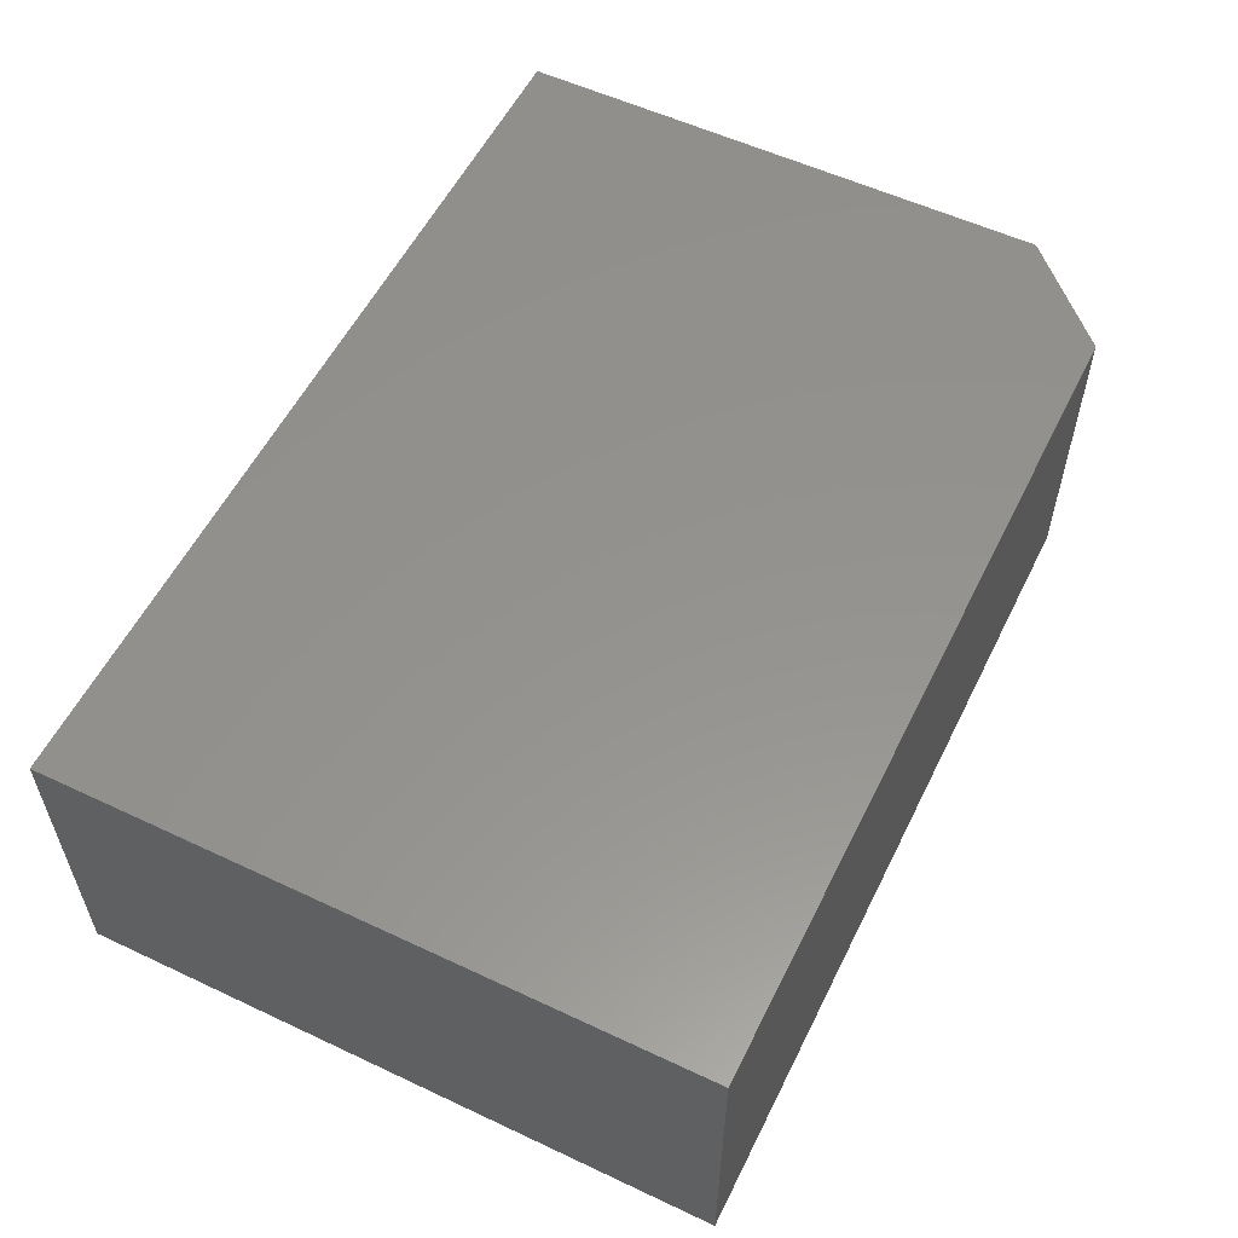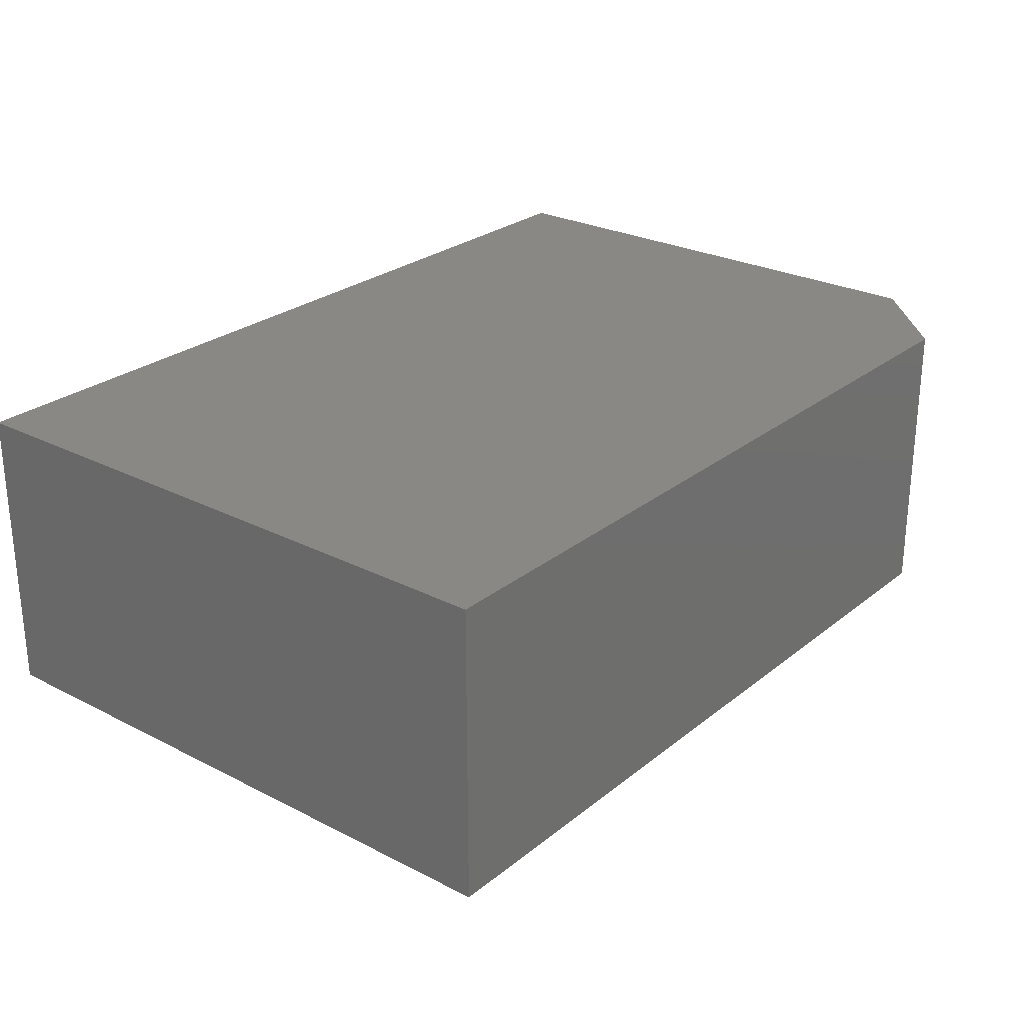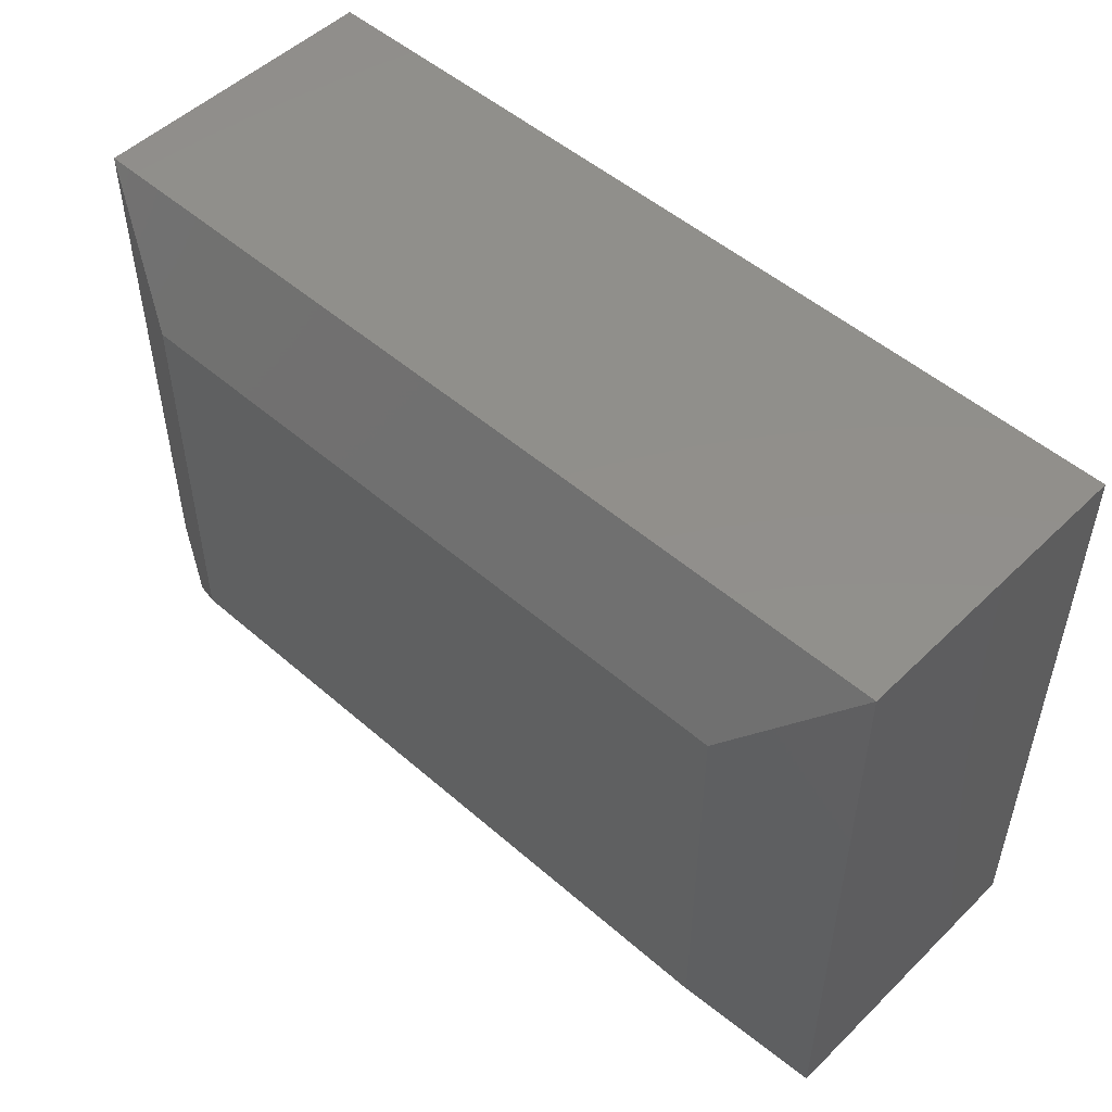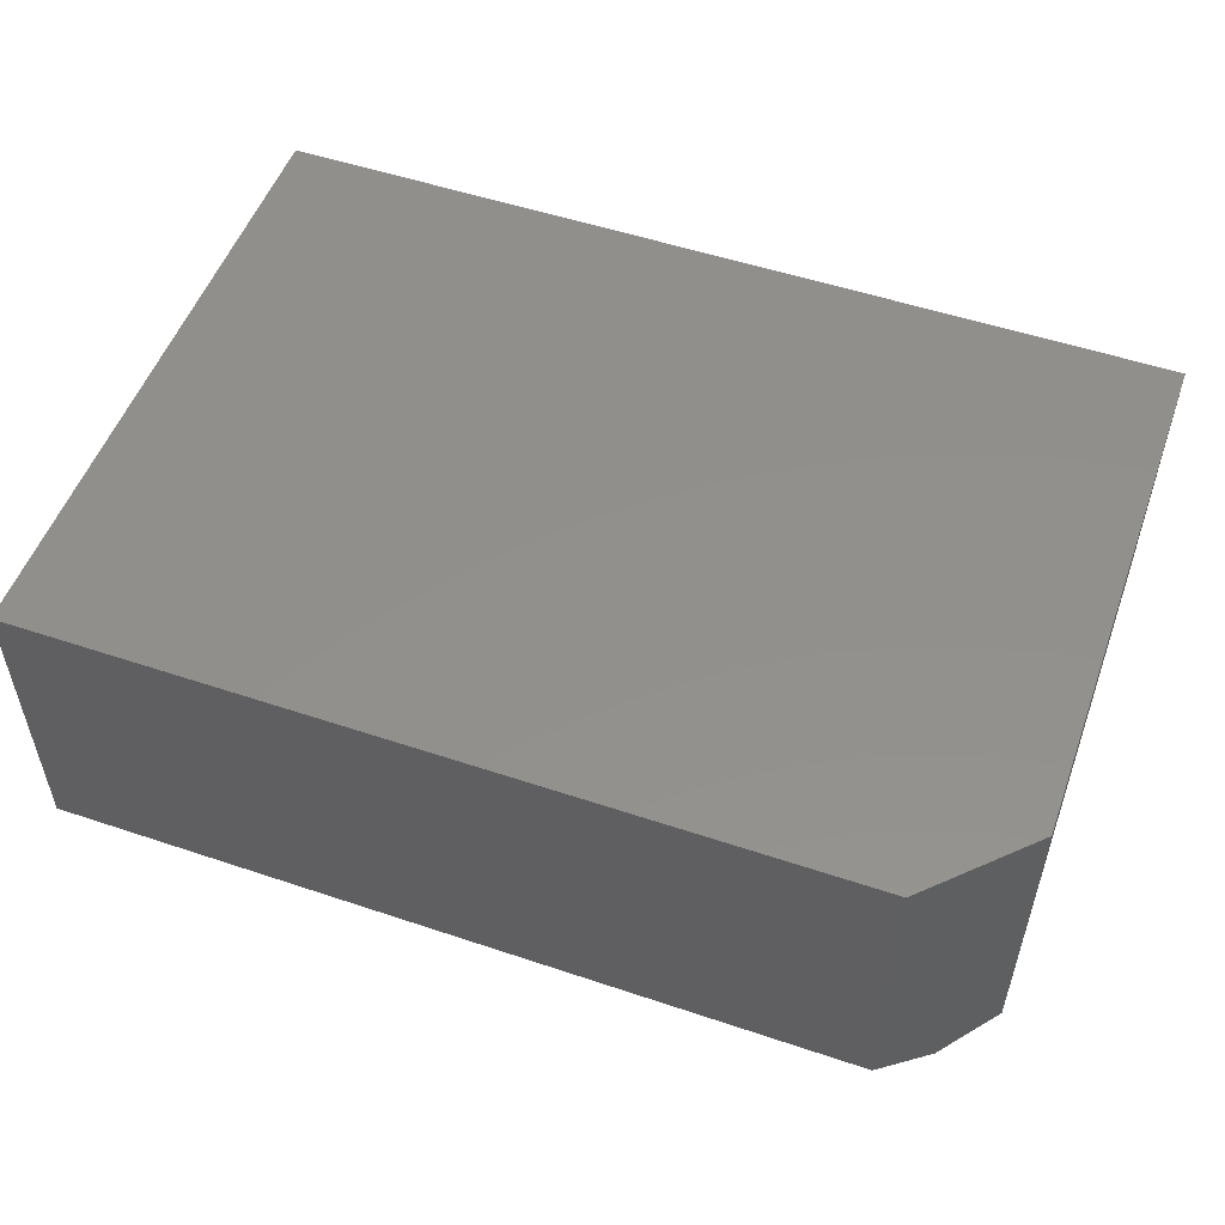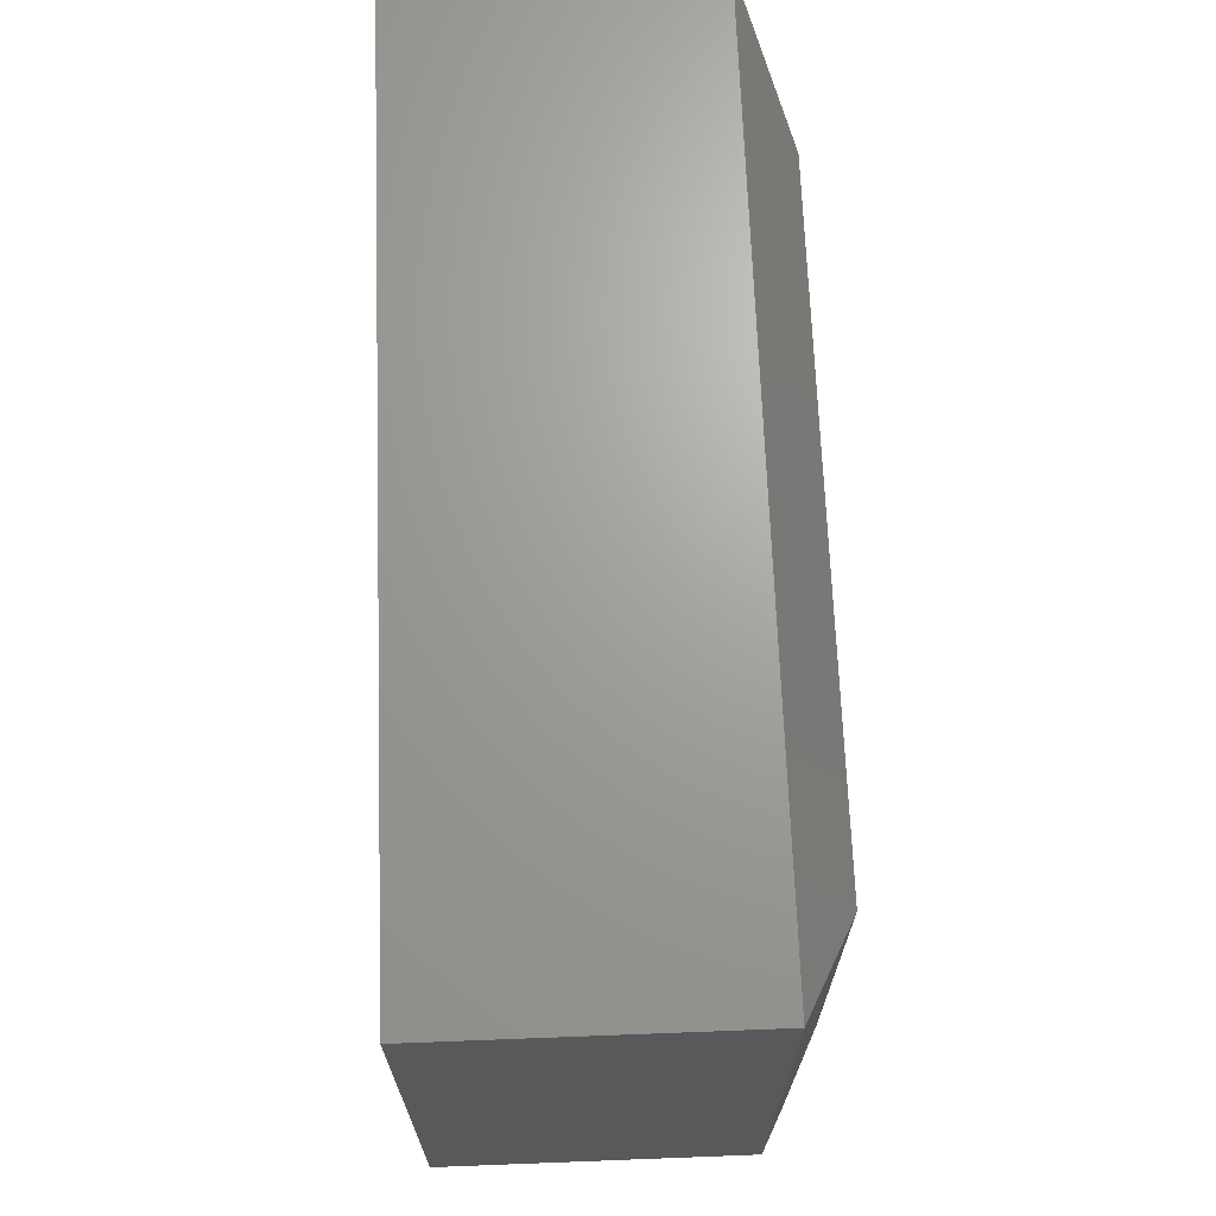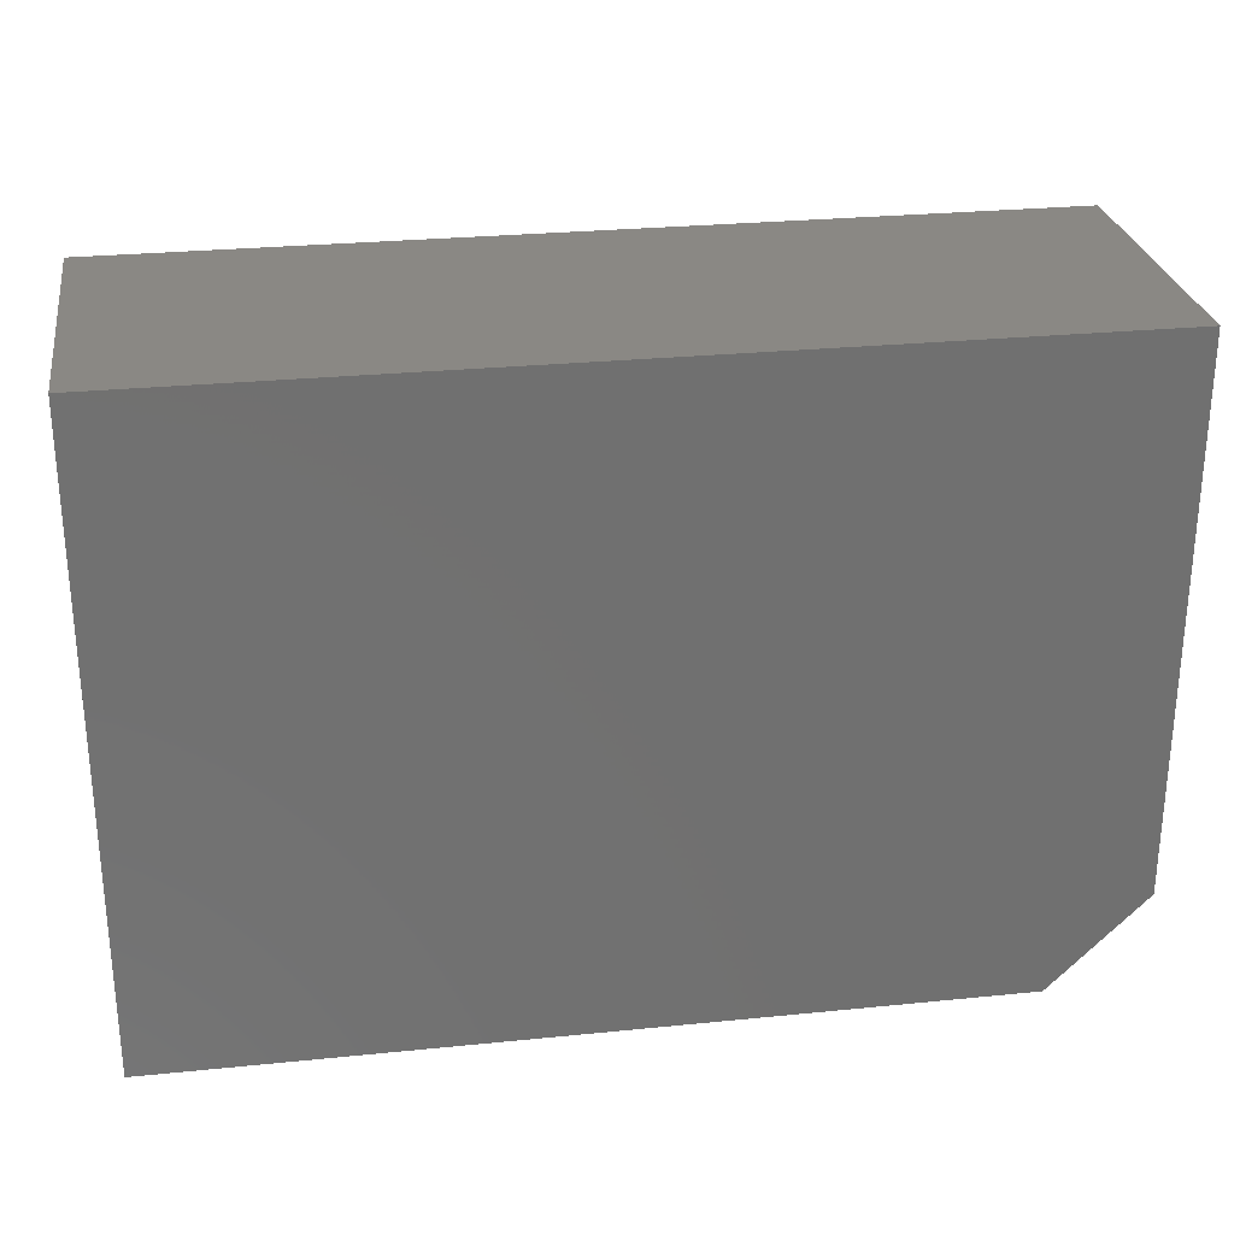
<metadata>
{"format":"stl","ext":"stl","renderer":"f3d","projection":"perspective","resolution":1024,"background":"white","views":[{"elev":56.2,"azim":116.2,"up":"+Y"},{"elev":26.3,"azim":128.9,"up":"+Y"},{"elev":50.7,"azim":43.5,"up":"+Z"},{"elev":52.8,"azim":-160.2,"up":"+Y"},{"elev":68.2,"azim":-92.2,"up":"+Z"},{"elev":27.5,"azim":171.2,"up":"+Z"}]}
</metadata>
<code>
# stl→obj: 15 verts, 26 faces
v 0.03906 -0.2695 0.03906
v 0.07812 -0.25 -4.784e-18
v 0.09375 -0.2969 0.09375
v 0.75 -0.25 -5.98e-17
v 0.6562 -0.2969 0.09375
v 4.784e-18 -0.25 0.07812
v 0.09375 -0.2969 0.4273
v 3.191e-17 -0.25 0.5211
v 3.191e-17 0 0.5211
v 4.784e-18 0 0.07812
v 0.07812 0 -4.784e-18
v 0.75 0 -4.592e-17
v 0.75 0 0.5211
v 0.6562 -0.2969 0.4273
v 0.75 -0.25 0.5211
f 1 2 3
f 3 2 4
f 3 4 5
f 1 3 6
f 6 3 7
f 6 7 8
f 8 9 6
f 6 9 10
f 2 11 4
f 4 11 12
f 11 10 12
f 12 10 9
f 12 9 13
f 10 11 6
f 6 11 2
f 6 2 1
f 3 5 7
f 7 5 14
f 15 13 8
f 8 13 9
f 4 12 15
f 15 12 13
f 15 8 14
f 14 8 7
f 4 15 5
f 5 15 14

</code>
